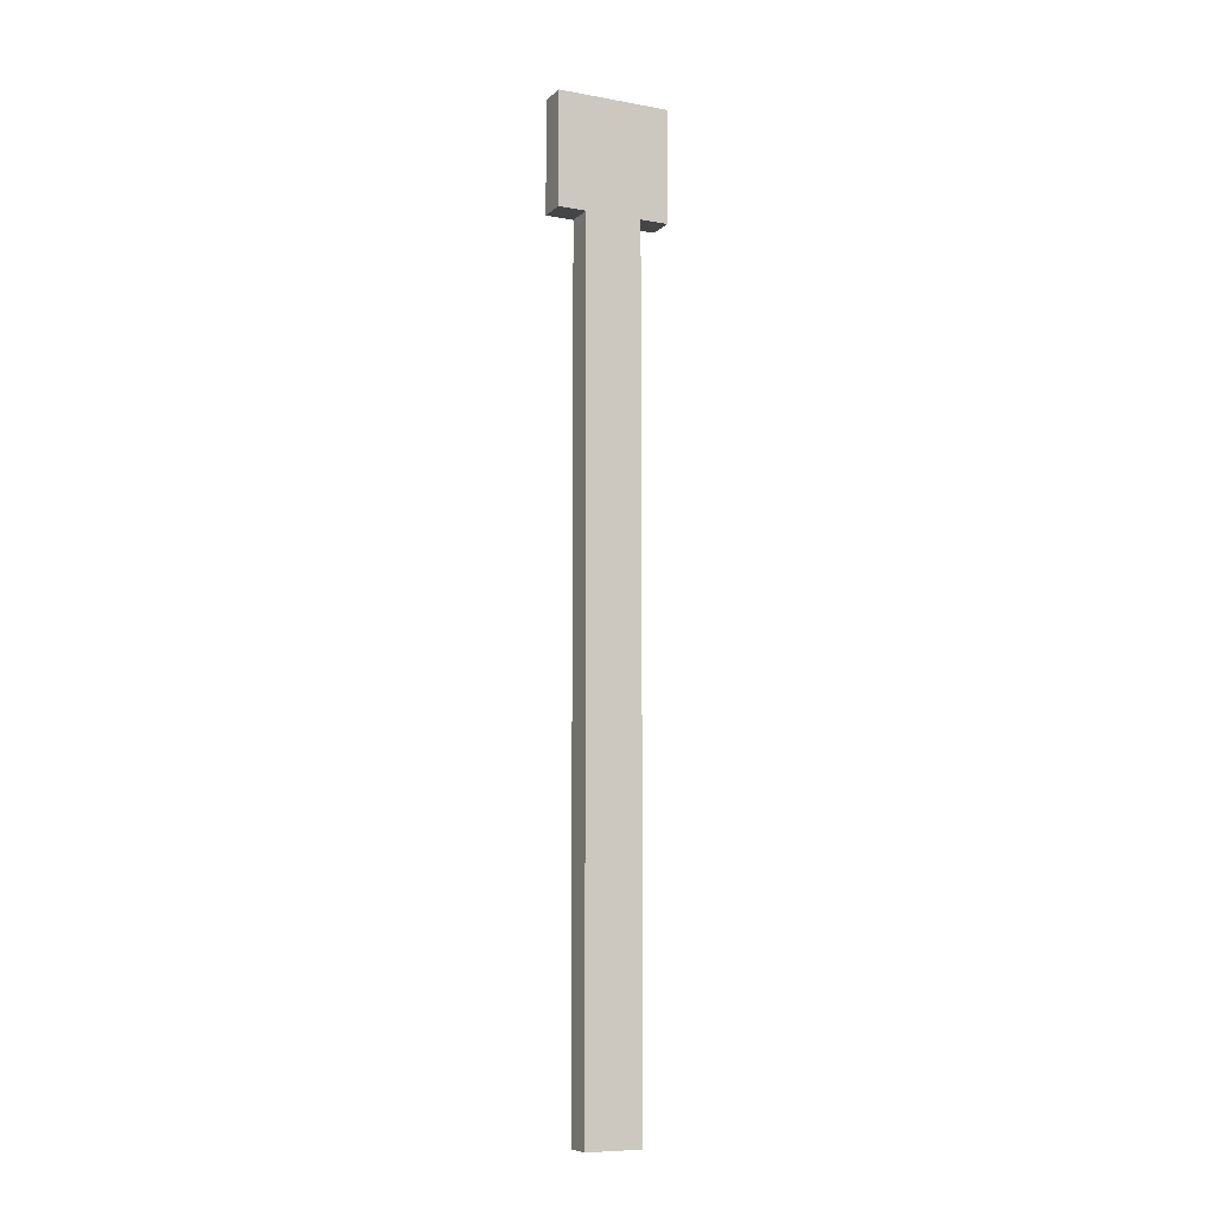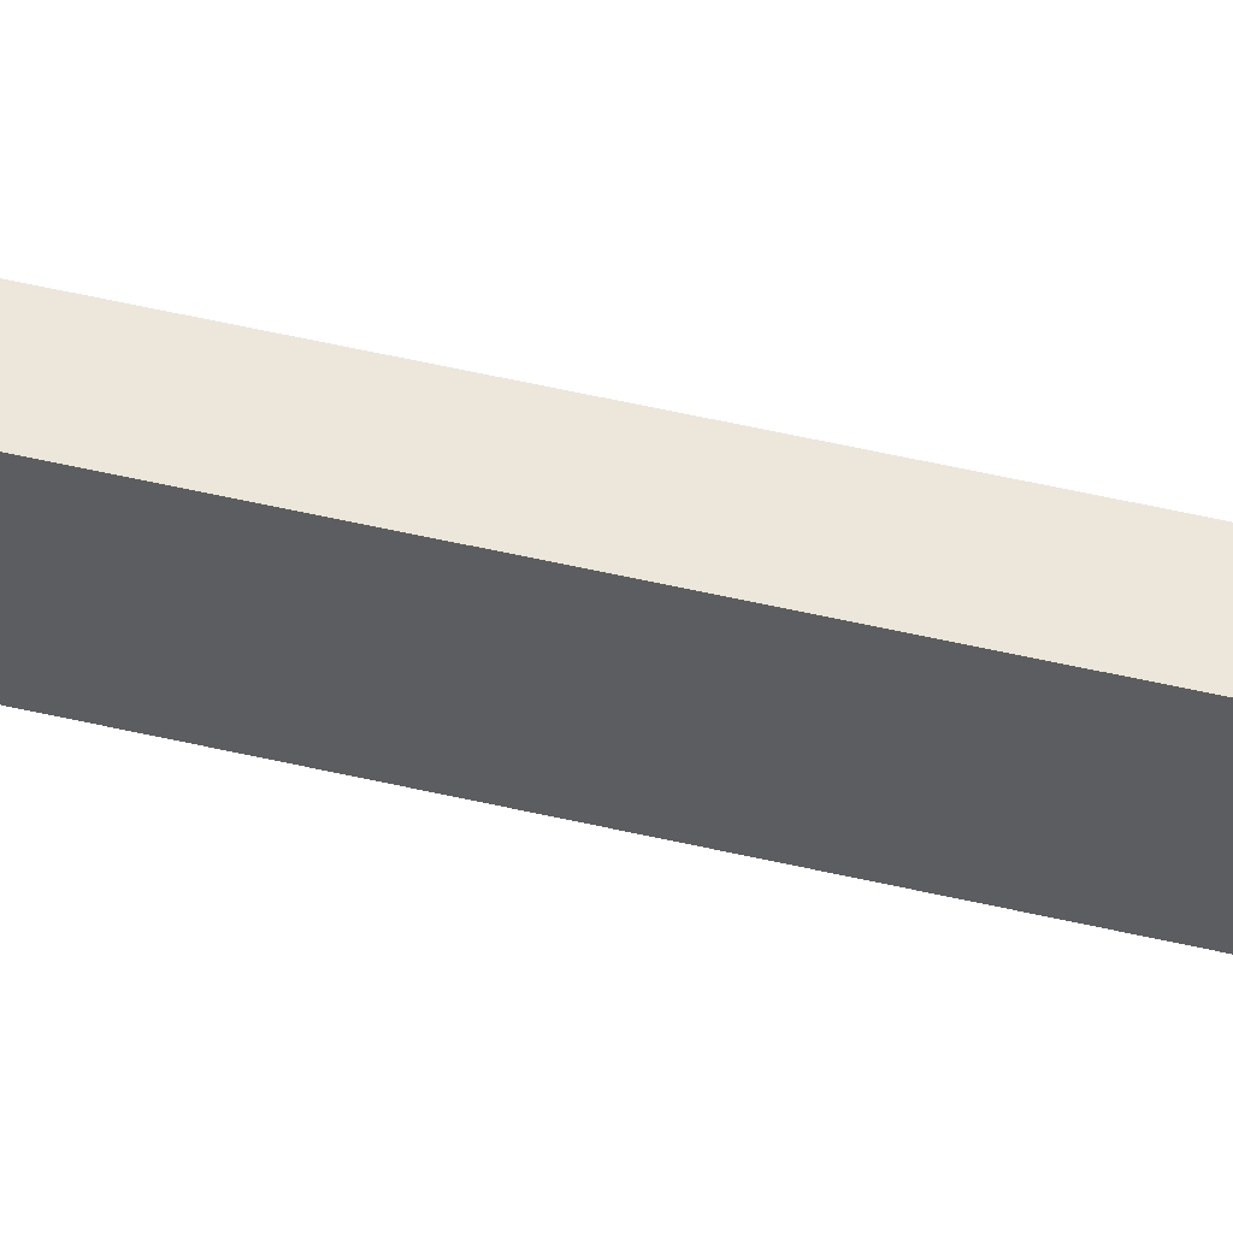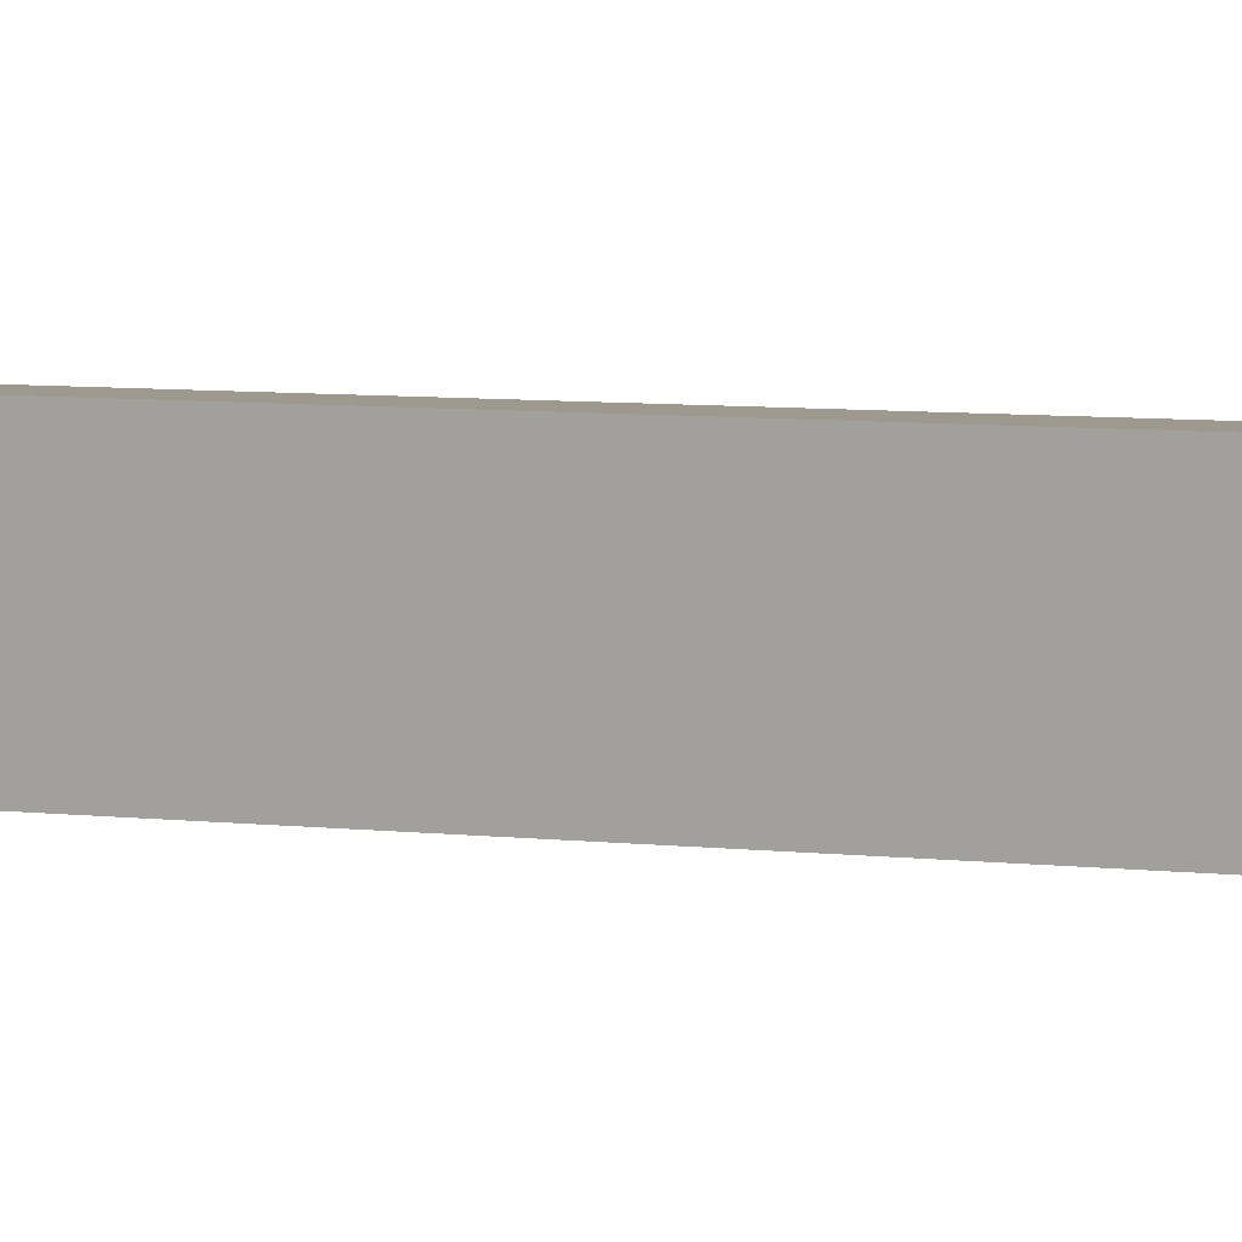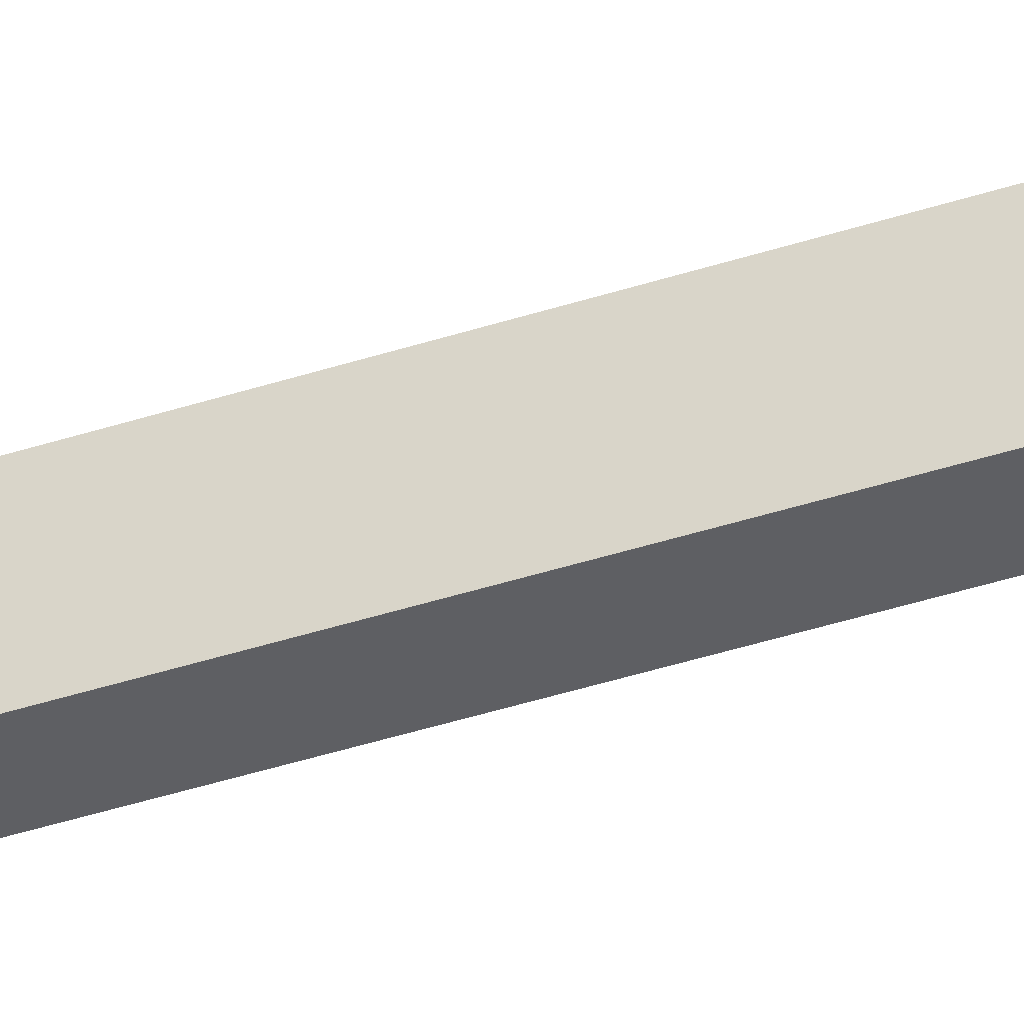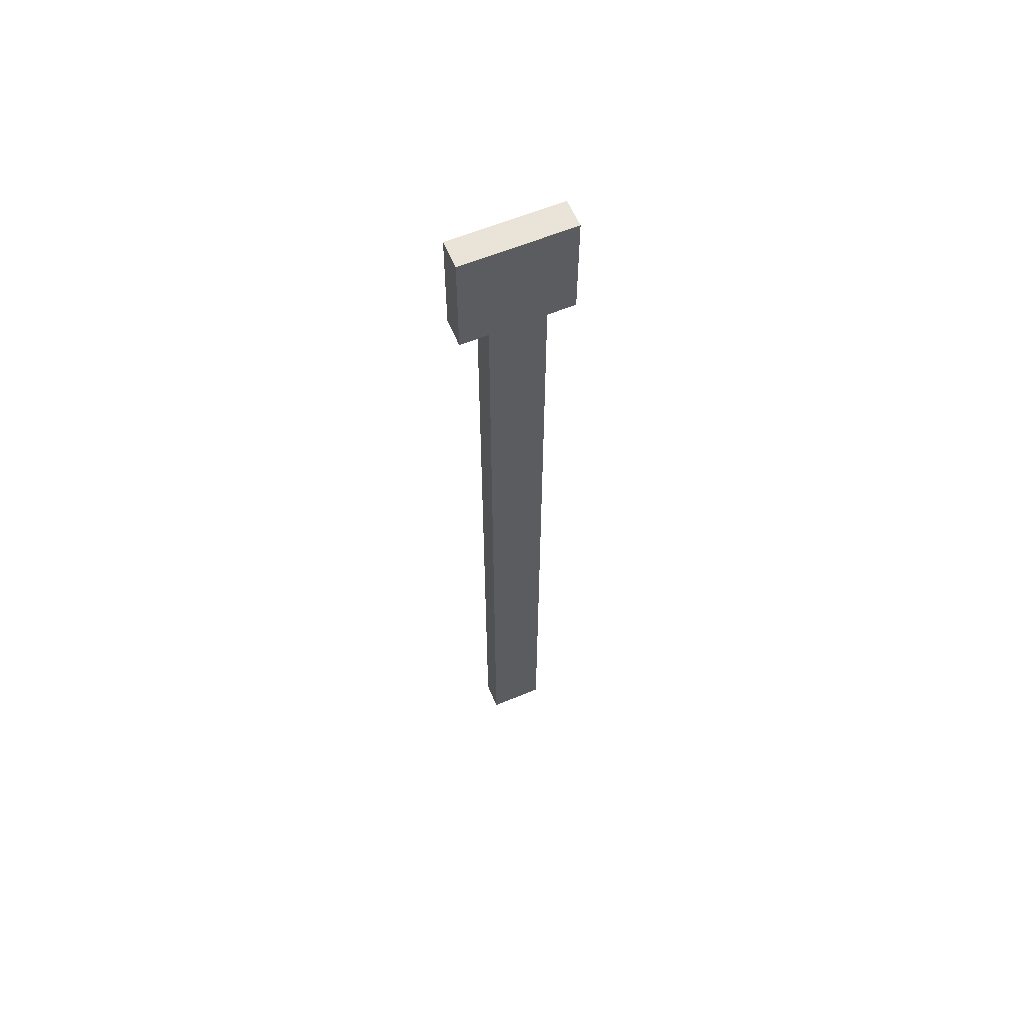
<metadata>
{"format":"obj","ext":"obj","renderer":"f3d","projection":"perspective","resolution":1024,"background":"white","views":[{"elev":-8.7,"azim":-115.7,"up":"+Z"},{"elev":52.8,"azim":-75.9,"up":"+Y"},{"elev":3.3,"azim":-54.8,"up":"+Y"},{"elev":-42.0,"azim":-68.6,"up":"+Y"},{"elev":61.0,"azim":67.2,"up":"+Z"}]}
</metadata>
<code>
o cube
v -1.375 0.125 2.062
v -1.375 0.125 1.812
v -1.375 -0.125 2.062
v -1.375 -0.125 1.812
v -1.438 0.125 2.062
v -1.438 0.125 1.812
v -1.438 -0.125 2.062
v -1.438 -0.125 1.812
v -1.375 0.0625 0.875
v -1.375 0.0625 -0.0625
v -1.375 -0.0625 0.875
v -1.375 -0.0625 -0.0625
v -1.438 0.0625 0.875
v -1.438 0.0625 -0.0625
v -1.438 -0.0625 0.875
v -1.438 -0.0625 -0.0625
v -1.375 0.0625 1.812
v -1.375 0.0625 0.875
v -1.375 -0.0625 1.812
v -1.375 -0.0625 0.875
v -1.438 0.0625 1.812
v -1.438 0.0625 0.875
v -1.438 -0.0625 1.812
v -1.438 -0.0625 0.875
f 4 2 1 3
f 7 5 6 8
f 1 2 6 5
f 4 3 7 8
f 3 1 5 7
f 8 6 2 4
f 12 10 9 11
f 15 13 14 16
f 9 10 14 13
f 12 11 15 16
f 16 14 10 12
f 20 18 17 19
f 23 21 22 24
f 17 18 22 21
f 20 19 23 24

</code>
